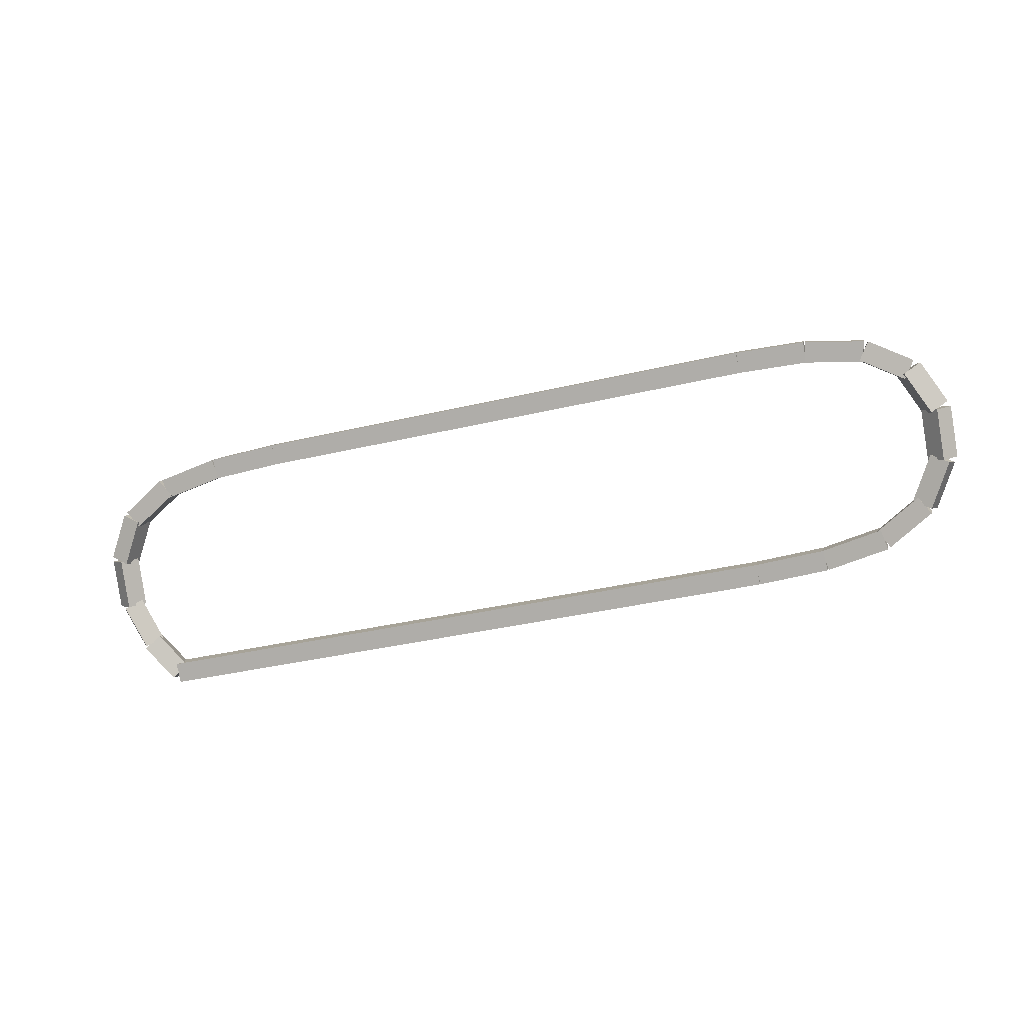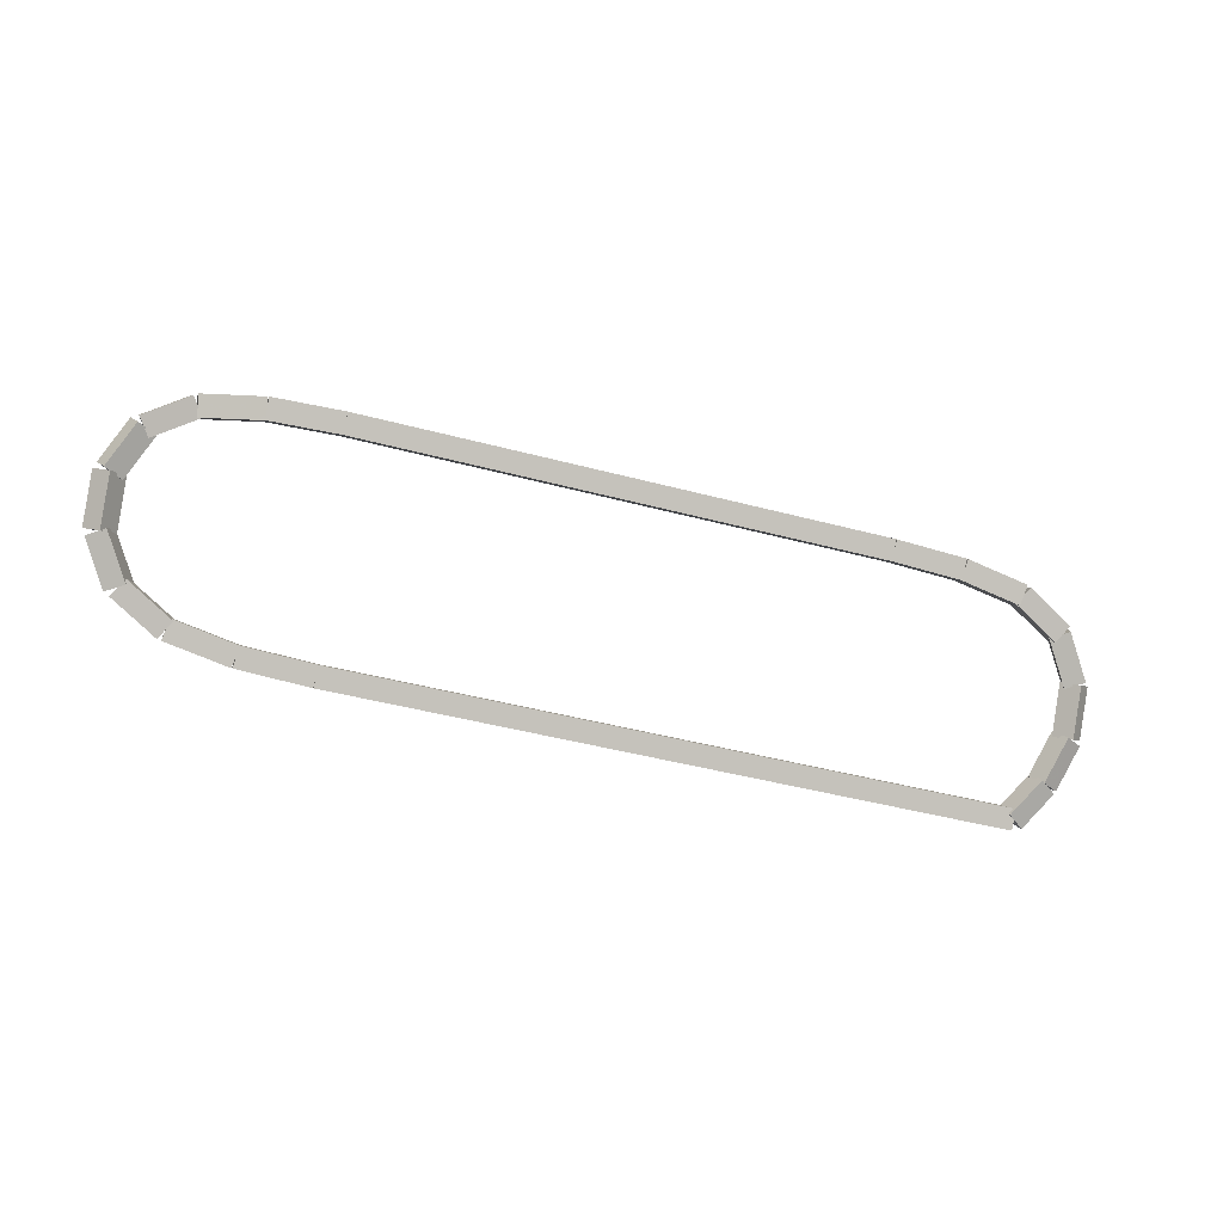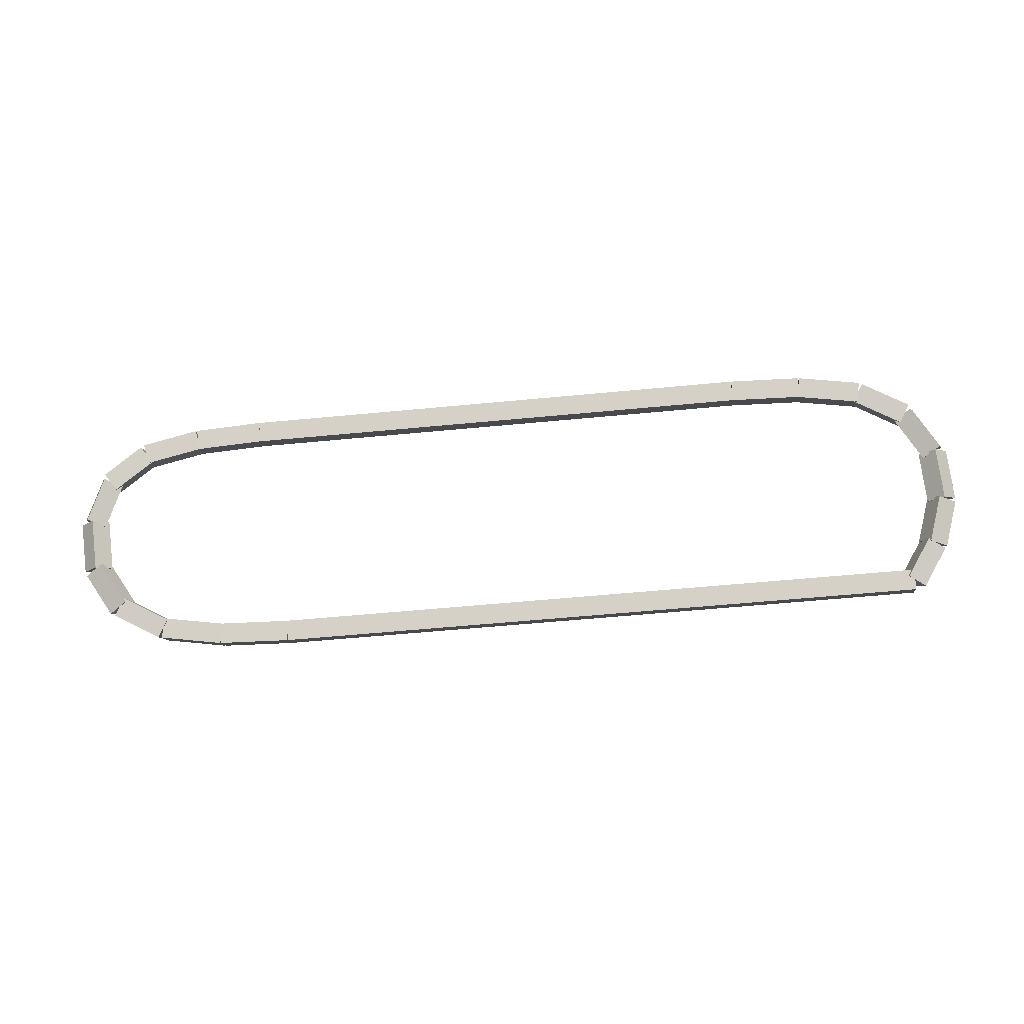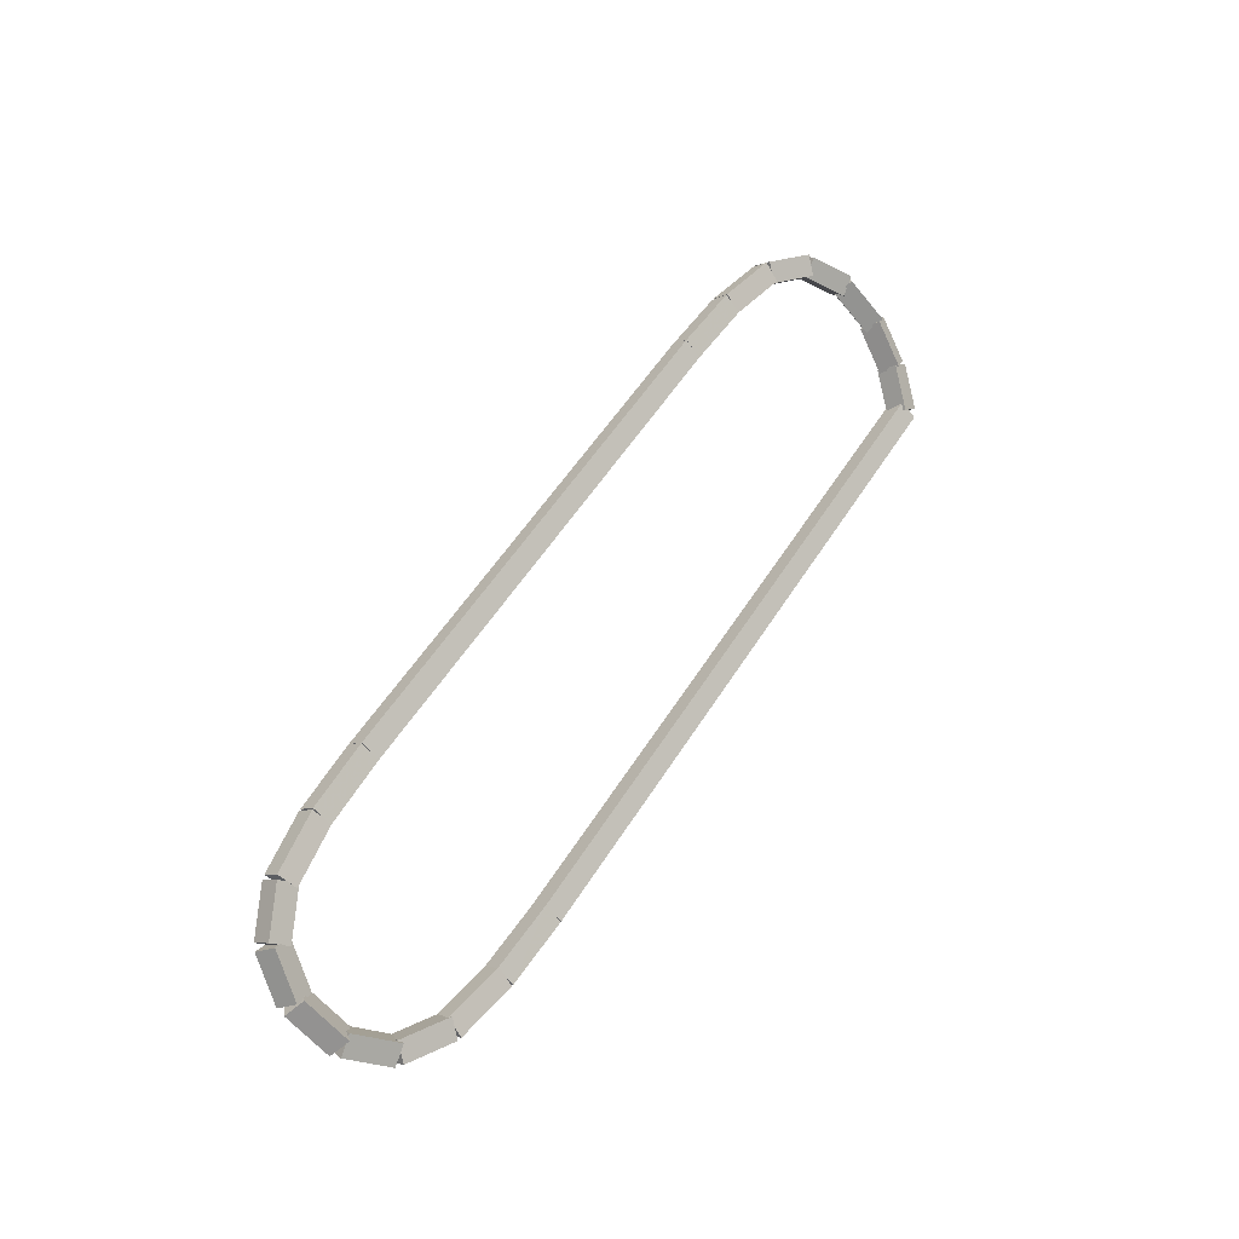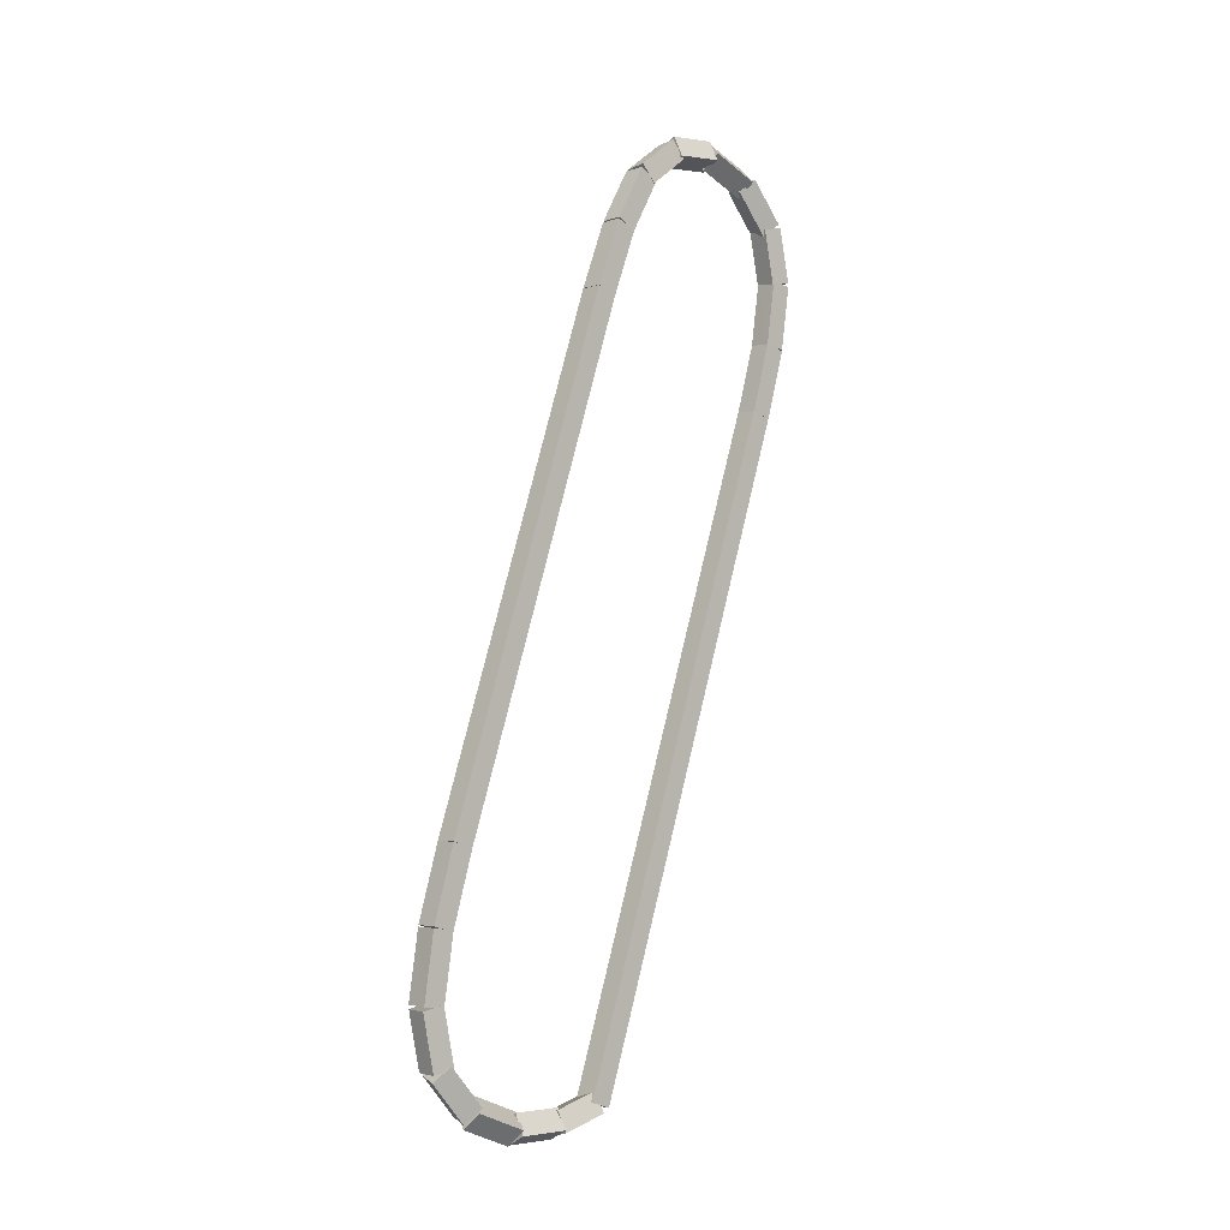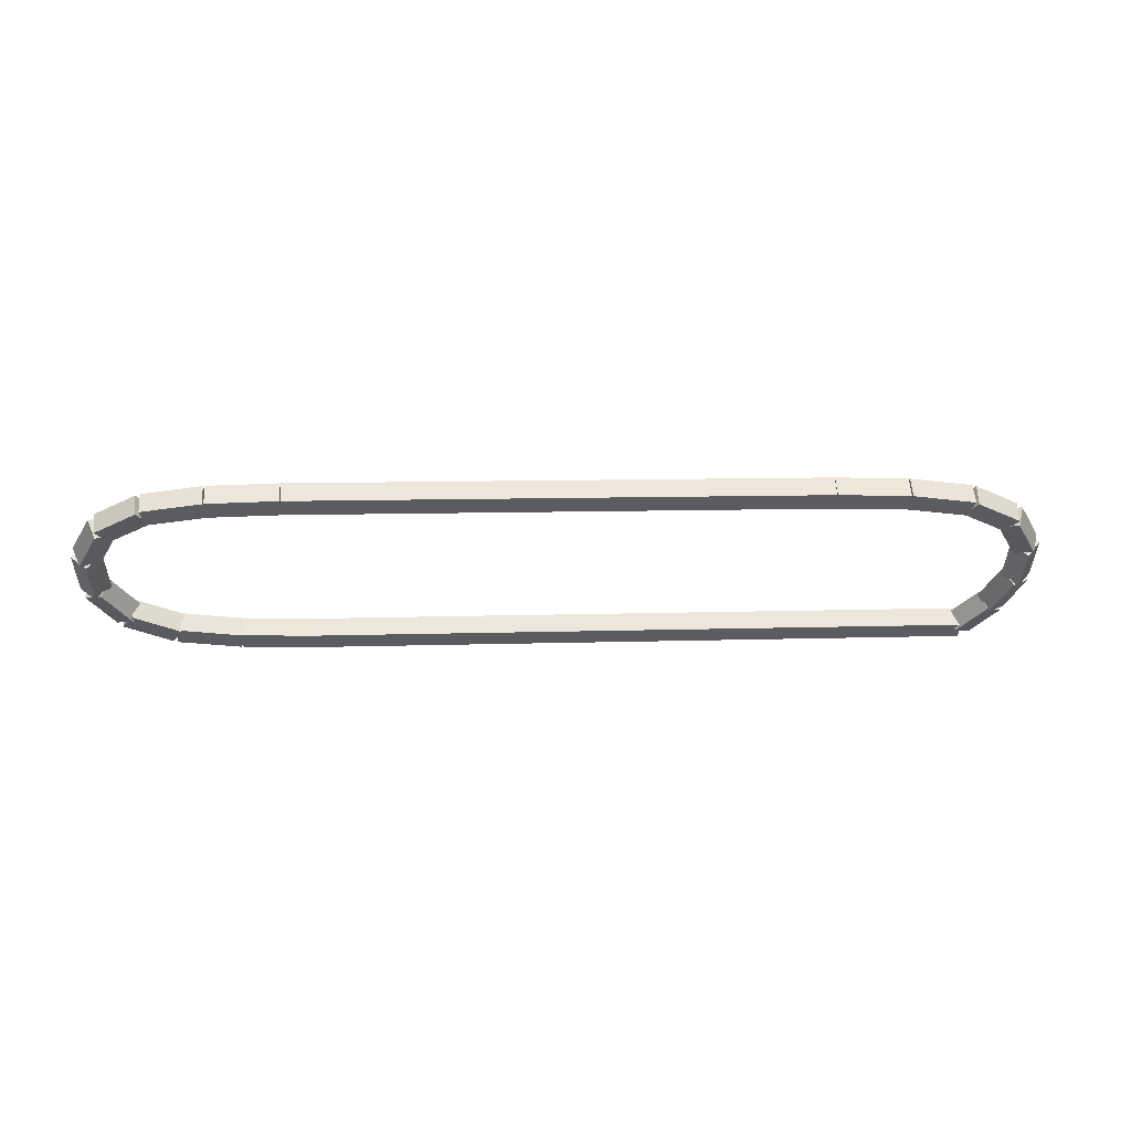
<metadata>
{"format":"obj","ext":"obj","renderer":"f3d","projection":"perspective","resolution":1024,"background":"white","views":[{"elev":-37.3,"azim":-163.1,"up":"+Z"},{"elev":-45.2,"azim":-17.1,"up":"+Y"},{"elev":-57.7,"azim":5.7,"up":"+Y"},{"elev":54.2,"azim":-58.6,"up":"+Z"},{"elev":73.5,"azim":103.3,"up":"+Y"},{"elev":9.3,"azim":-5.0,"up":"+Y"}]}
</metadata>
<code>
g name
v 12.19 49.18 0.3666
v 12.26 48.96 0.5277
v 12.48 48.91 0.3666
v 12.42 49.13 0.2056
v 11.85 48.81 8.345e-07
v 11.92 48.59 0.1611
v 12.15 48.54 8.643e-07
v 12.08 48.77 -0.1611
f 1 2 3 4
f 6 2 1 5
f 5 1 4 8
f 6 5 8 7
f 8 4 3 7
f 7 3 2 6
g name
v 12.35 49.57 0.8119
v 12.48 49.37 0.9594
v 12.72 49.41 0.8119
v 12.59 49.61 0.6643
v 12.15 49.13 0.3666
v 12.28 48.92 0.5142
v 12.52 48.96 0.3666
v 12.39 49.17 0.2191
f 9 10 11 12
f 14 10 9 13
f 13 9 12 16
f 14 13 16 15
f 16 12 11 15
f 15 11 10 14
g name
v 12.29 49.97 1.309
v 12.5 49.85 1.451
v 12.69 50.01 1.309
v 12.48 50.13 1.168
v 12.33 49.47 0.8119
v 12.55 49.35 0.9536
v 12.73 49.51 0.8119
v 12.52 49.63 0.6702
f 17 18 19 20
f 22 18 17 21
f 21 17 20 24
f 22 21 24 23
f 24 20 19 23
f 23 19 18 22
g name
v 11.99 50.28 1.728
v 12.22 50.31 1.887
v 12.3 50.53 1.728
v 12.07 50.5 1.57
v 12.33 49.86 1.309
v 12.57 49.89 1.468
v 12.64 50.12 1.309
v 12.41 50.08 1.151
f 25 26 27 28
f 30 26 25 29
f 29 25 28 32
f 30 29 32 31
f 32 28 27 31
f 31 27 26 30
g name
v 11.44 50.48 1.99
v 11.58 50.64 2.177
v 11.59 50.85 1.99
v 11.45 50.7 1.804
v 12.07 50.22 1.728
v 12.21 50.38 1.915
v 12.22 50.59 1.728
v 12.08 50.43 1.542
f 33 34 35 36
f 38 34 33 37
f 37 33 36 40
f 38 37 40 39
f 40 36 35 39
f 39 35 34 38
g name
v 10.64 50.58 2.095
v 10.69 50.77 2.294
v 10.69 50.97 2.095
v 10.64 50.78 1.897
v 11.49 50.47 1.99
v 11.54 50.67 2.189
v 11.54 50.87 1.99
v 11.49 50.67 1.792
f 41 42 43 44
f 46 42 41 45
f 45 41 44 48
f 46 45 48 47
f 48 44 43 47
f 47 43 42 46
g name
v 9.695 50.6 2.121
v 9.705 50.8 2.321
v 9.705 51 2.121
v 9.695 50.8 1.921
v 10.66 50.57 2.095
v 10.67 50.77 2.295
v 10.67 50.97 2.095
v 10.66 50.77 1.895
f 49 50 51 52
f 54 50 49 53
f 53 49 52 56
f 54 53 56 55
f 56 52 51 55
f 55 51 50 54
g name
v 2.711 51 2.121
v 2.711 50.8 1.921
v 2.711 50.6 2.121
v 2.711 50.8 2.321
v 9.7 51 2.121
v 9.7 50.8 1.921
v 9.7 50.6 2.121
v 9.7 50.8 2.321
f 57 58 59 60
f 62 58 57 61
f 61 57 60 64
f 62 61 64 63
f 64 60 59 63
f 63 59 58 62
g name
v 1.787 50.57 2.095
v 1.776 50.77 2.295
v 1.776 50.97 2.095
v 1.787 50.77 1.895
v 2.717 50.6 2.121
v 2.705 50.8 2.321
v 2.705 51 2.121
v 2.717 50.8 1.921
f 65 66 67 68
f 70 66 65 69
f 69 65 68 72
f 70 69 72 71
f 72 68 67 71
f 71 67 66 70
g name
v 1.023 50.47 1.99
v 0.9703 50.67 2.189
v 0.9698 50.87 1.99
v 1.022 50.67 1.792
v 1.808 50.58 2.095
v 1.755 50.77 2.293
v 1.755 50.97 2.095
v 1.807 50.78 1.897
f 73 74 75 76
f 78 74 73 77
f 77 73 76 80
f 78 77 80 79
f 80 76 75 79
f 79 75 74 78
g name
v 0.5302 50.23 1.728
v 0.3732 50.37 1.912
v 0.3587 50.59 1.728
v 0.5156 50.44 1.545
v 1.082 50.49 1.99
v 0.9251 50.64 2.174
v 0.9105 50.85 1.99
v 1.067 50.7 1.807
f 81 82 83 84
f 86 82 81 85
f 85 81 84 88
f 86 85 88 87
f 88 84 83 87
f 87 83 82 86
g name
v 0.3465 49.88 1.309
v 0.1085 49.88 1.462
v 0.009049 50.1 1.309
v 0.247 50.1 1.157
v 0.6132 50.3 1.728
v 0.3752 50.3 1.881
v 0.2757 50.51 1.728
v 0.5137 50.52 1.576
f 89 90 91 92
f 94 90 89 93
f 93 89 92 96
f 94 93 96 95
f 96 92 91 95
f 95 91 90 94
g name
v 0.4107 49.5 0.8118
v 0.2206 49.35 0.9534
v 0.01156 49.48 0.8118
v 0.2017 49.63 0.6703
v 0.3773 50 1.309
v 0.1872 49.85 1.451
v -0.02177 49.97 1.309
v 0.1683 50.13 1.168
f 97 98 99 100
f 102 98 97 101
f 101 97 100 104
f 102 101 104 103
f 104 100 99 103
f 103 99 98 102
g name
v 0.7101 49.2 0.3928
v 0.6332 48.98 0.5511
v 0.4011 48.94 0.3928
v 0.4779 49.17 0.2346
v 0.3656 49.62 0.8118
v 0.2888 49.4 0.9701
v 0.05661 49.36 0.8118
v 0.1335 49.59 0.6536
f 105 106 107 108
f 110 106 105 109
f 109 105 108 112
f 110 109 112 111
f 112 108 107 111
f 111 107 106 110
g name
v 1.262 48.99 0.1309
v 1.251 48.78 0.3176
v 1.108 48.62 0.1309
v 1.119 48.84 -0.05576
v 0.6324 49.26 0.3928
v 0.6218 49.04 0.5795
v 0.4787 48.89 0.3928
v 0.4894 49.1 0.2061
f 113 114 115 116
f 118 114 113 117
f 117 113 116 120
f 118 117 120 119
f 120 116 115 119
f 119 115 114 118
g name
v 2.061 48.9 0.02619
v 2.061 48.7 0.2247
v 2.013 48.51 0.02619
v 2.013 48.71 -0.1723
v 1.21 49.01 0.1309
v 1.209 48.81 0.3295
v 1.161 48.61 0.1309
v 1.161 48.81 -0.06758
f 121 122 123 124
f 126 122 121 125
f 125 121 124 128
f 126 125 128 127
f 128 124 123 127
f 127 123 122 126
g name
v 3.005 48.88 8.326e-07
v 3.005 48.68 0.1999
v 2.995 48.48 8.326e-07
v 2.995 48.68 -0.1999
v 2.042 48.9 0.02619
v 2.042 48.7 0.2261
v 2.032 48.5 0.02619
v 2.032 48.7 -0.1737
f 129 130 131 132
f 134 130 129 133
f 133 129 132 136
f 134 133 136 135
f 136 132 131 135
f 135 131 130 134
g name
v 12 48.88 8.331e-07
v 12 48.68 0.2
v 12 48.48 8.331e-07
v 12 48.68 -0.2
v 3 48.88 8.331e-07
v 3 48.68 0.2
v 3 48.48 8.331e-07
v 3 48.68 -0.2
f 137 138 139 140
f 142 138 137 141
f 141 137 140 144
f 142 141 144 143
f 144 140 139 143
f 143 139 138 142

</code>
